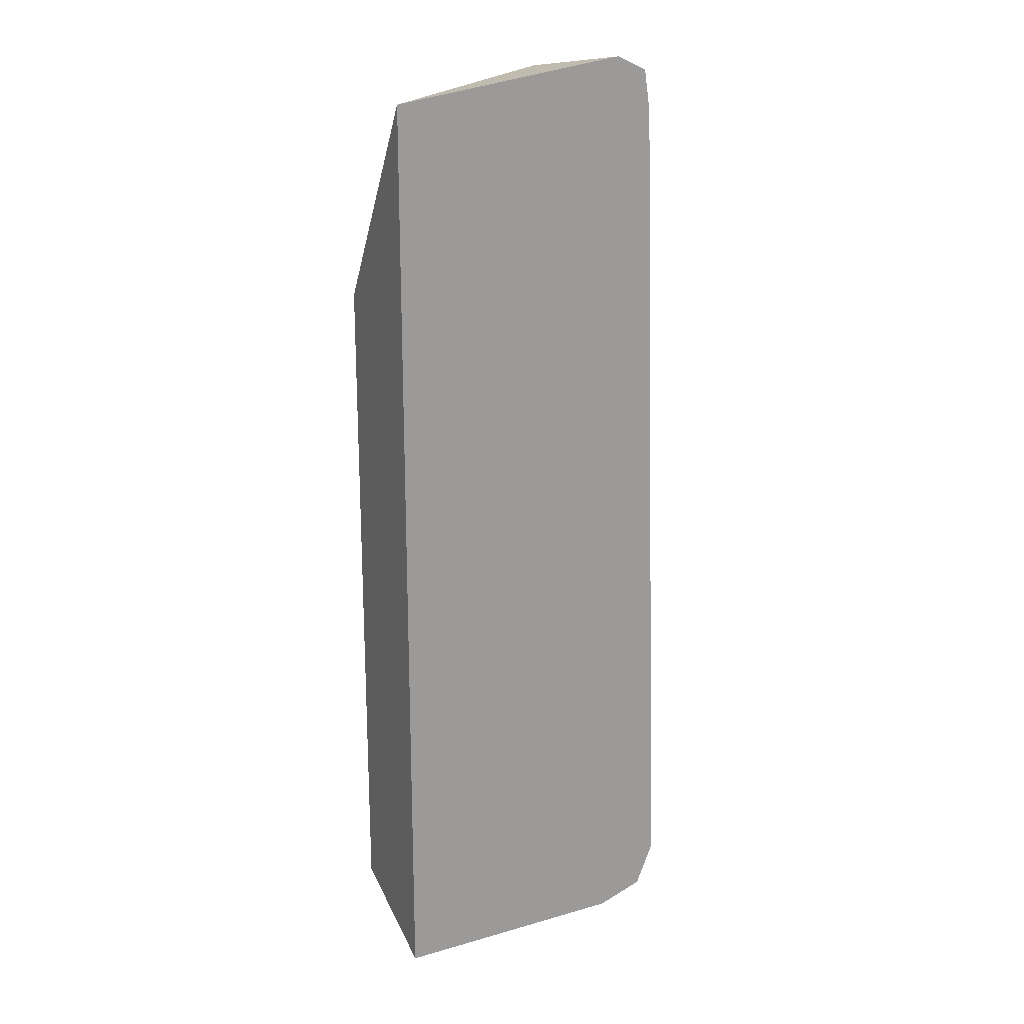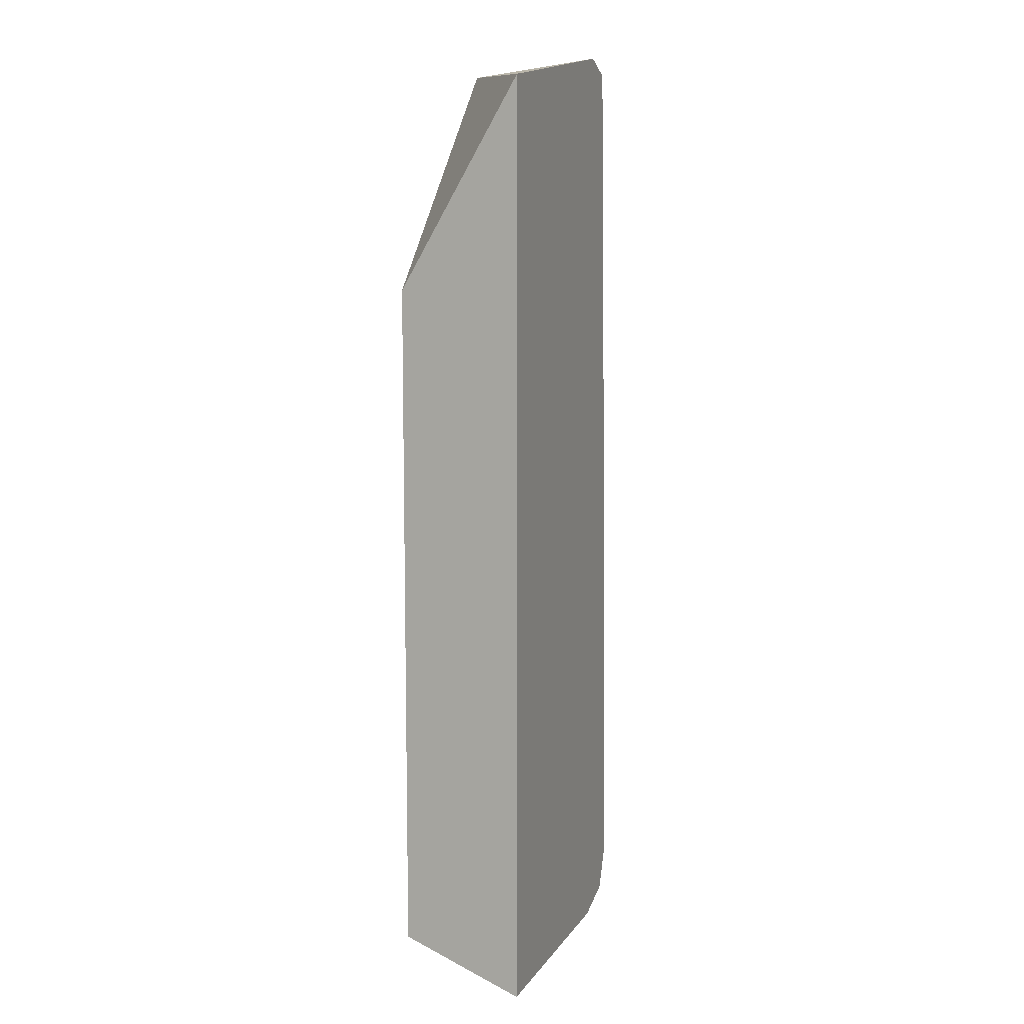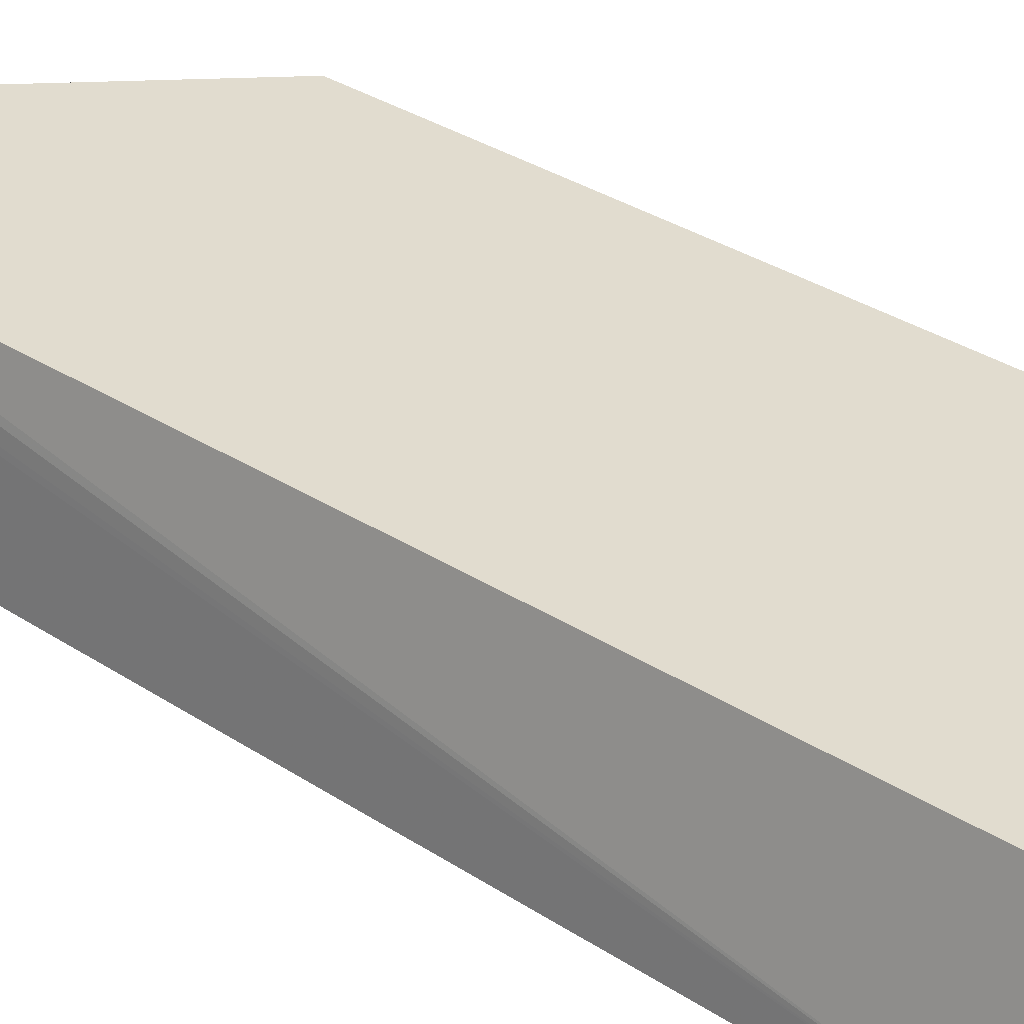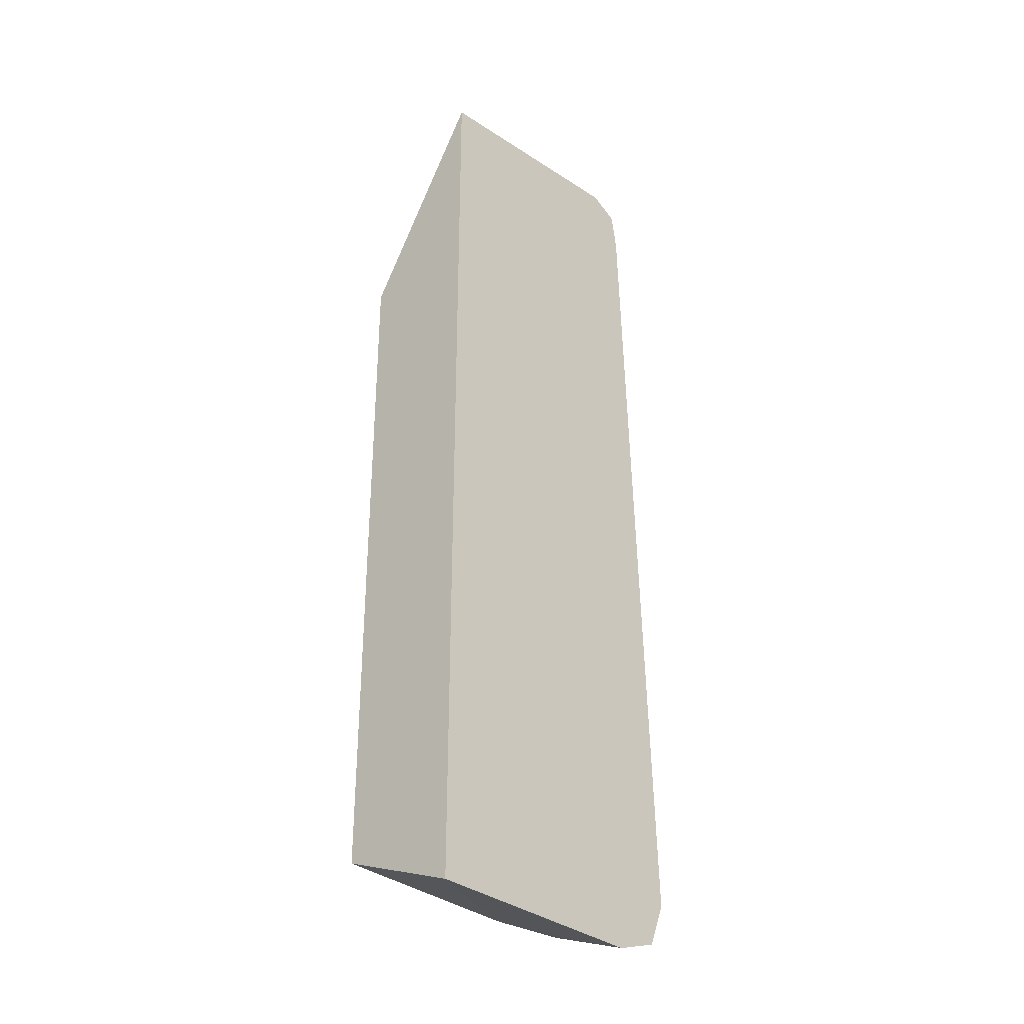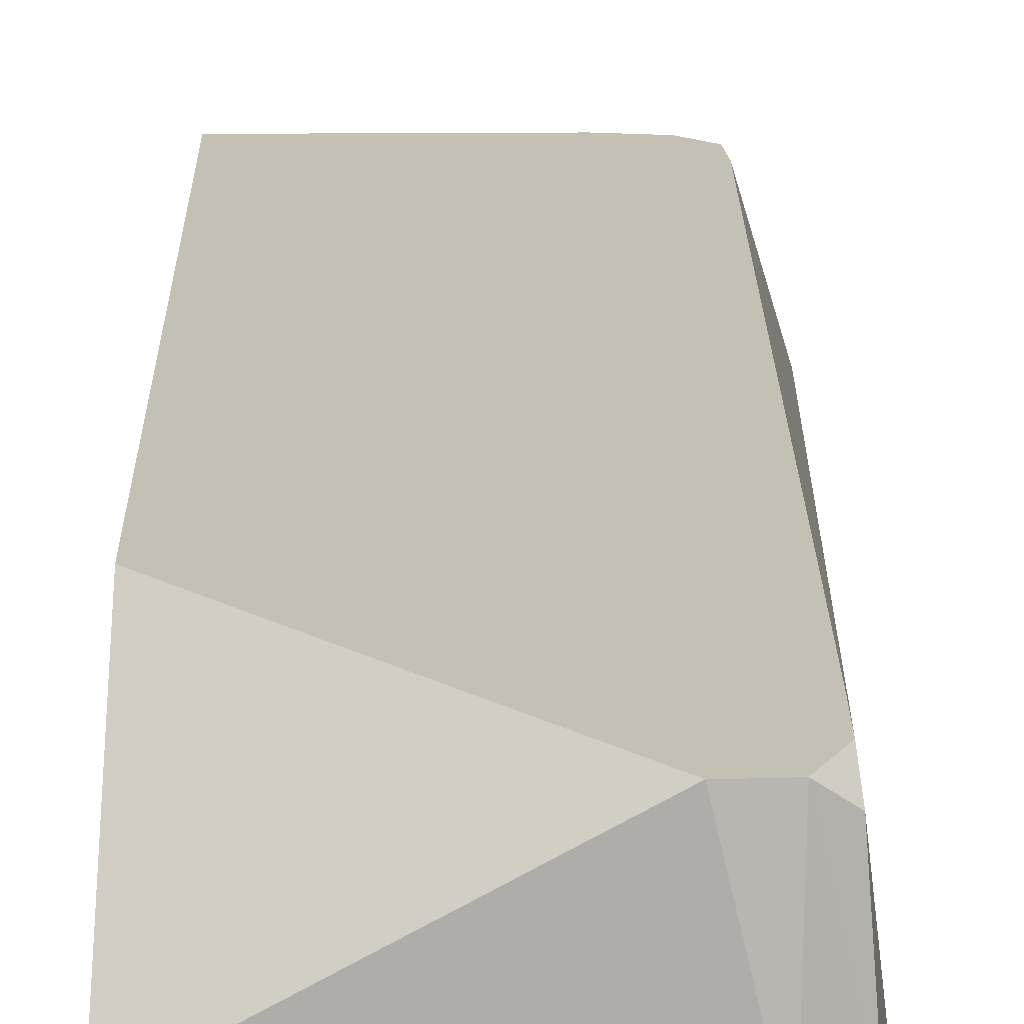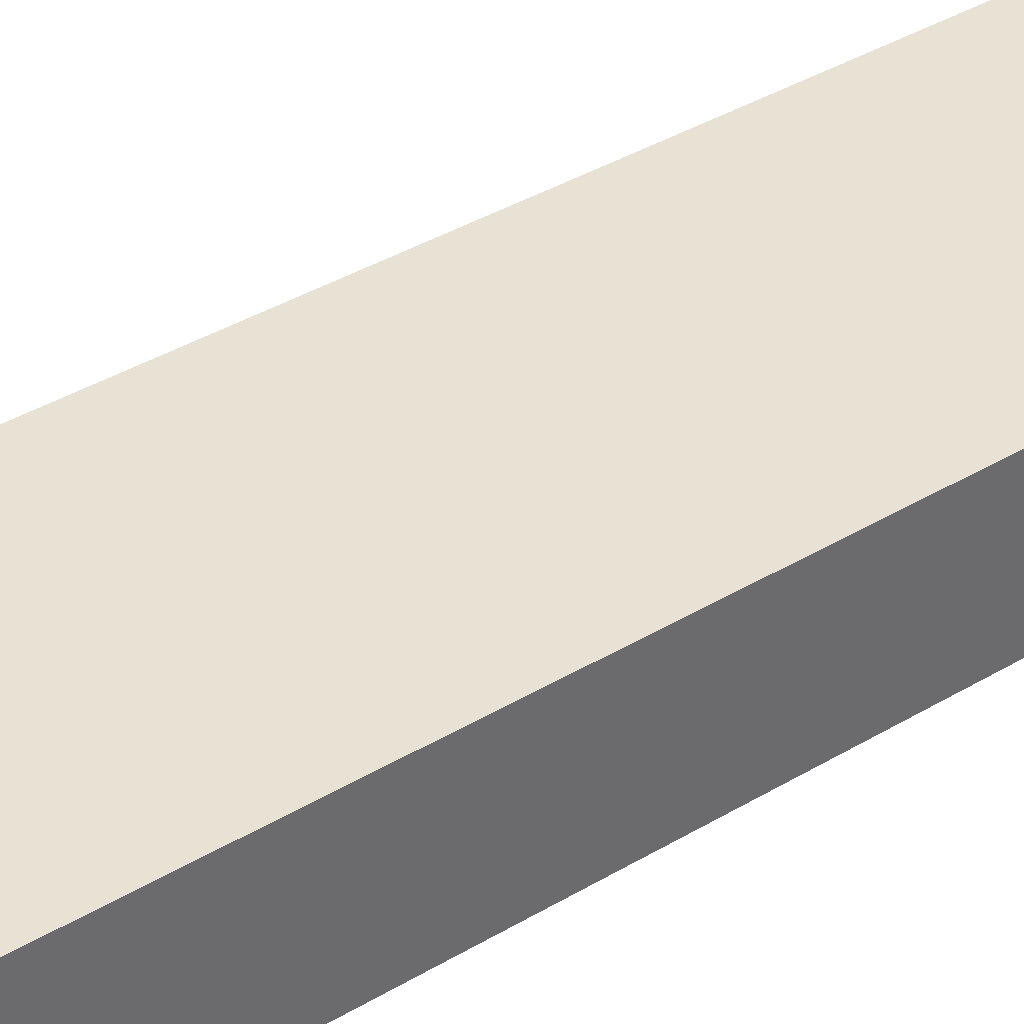
<metadata>
{"format":"obj","ext":"obj","renderer":"f3d","projection":"perspective","resolution":1024,"background":"white","views":[{"elev":20.1,"azim":-27.0,"up":"+Z"},{"elev":9.2,"azim":-69.8,"up":"+Z"},{"elev":34.4,"azim":130.1,"up":"+Y"},{"elev":-33.6,"azim":-47.4,"up":"+Z"},{"elev":18.3,"azim":-0.9,"up":"+Y"},{"elev":39.8,"azim":-126.5,"up":"+Y"}]}
</metadata>
<code>
v 0.008882 0.001746 -0.04615
v 0.008878 0.001746 -0.04622
v 0.008868 0.001789 -0.04615
v 0.008071 0.004458 -0.04515
v 0.008071 0.004458 -0.04515
v 0.007931 0.004458 -0.02828
v 0.007916 0.004458 -0.02729
v 0.00796 0.004164 -0.02729
v 0.007953 0.004095 -0.02675
v 0.008261 0.001746 -0.02729
v 0.00801 0.004458 -0.04591
v 0.008486 0.001746 -0.04717
v 0.008106 0.0033 -0.04678
v 0.007511 0.004458 -0.02652
v 0.008122 0.001746 -0.02638
v 0.008149 0.001746 -0.02656
v 0.00788 0.003962 -0.04663
v 0.00796 0.004458 -0.04595
v 0.008389 0.001746 -0.04721
v 0.007443 0.001746 -0.04753
v 0.006982 0.004458 -0.0265
v 0.007403 0.001746 -0.02607
v 0.007443 0.001746 -0.02607
v 0.007219 0.004011 -0.04666
v 0.006553 0.004458 -0.0465
v 0.00744 0.004458 -0.04636
v 0.007504 0.004458 -0.04634
v 0.007443 0.002481 -0.04725
v 0.007507 0.003568 -0.04682
v 0.002129 0.001746 -0.04758
v 0.006753 0.004458 -0.02649
v 0.002129 0.001746 -0.02679
v 0.00645 0.004458 -0.0465
v 0.00645 0.004031 -0.04667
v 0.002129 0.004458 -0.0465
v 0.002129 0.004458 -0.03141
f 21 31 22
f 30 36 35
f 17 28 29
f 2 12 13
f 4 25 33
f 4 26 25
f 1 20 19
f 1 8 9
f 1 7 8
f 1 6 7
f 14 21 22
f 13 19 20
f 22 31 32
f 4 35 36
f 11 13 17
f 4 7 6
f 1 4 5
f 1 5 6
f 17 26 27
f 30 35 33
f 17 25 26
f 17 24 25
f 14 23 15
f 2 4 3
f 9 15 16
f 9 14 15
f 7 14 9
f 4 6 5
f 1 10 16
f 1 16 15
f 1 15 23
f 1 23 22
f 1 9 10
f 4 14 7
f 4 31 21
f 4 36 31
f 17 27 18
f 7 9 8
f 28 30 34
f 4 33 35
f 24 29 28
f 30 32 36
f 30 33 34
f 25 28 33
f 4 11 18
f 14 22 23
f 17 20 28
f 1 3 4
f 20 30 28
f 13 20 17
f 24 28 25
f 4 18 27
f 1 2 3
f 2 11 4
f 1 12 2
f 1 19 12
f 28 34 33
f 4 21 14
f 1 22 32
f 1 30 20
f 1 32 30
f 31 36 32
f 2 13 11
f 17 29 24
f 4 27 26
f 12 19 13
f 11 17 18
f 9 16 10

</code>
